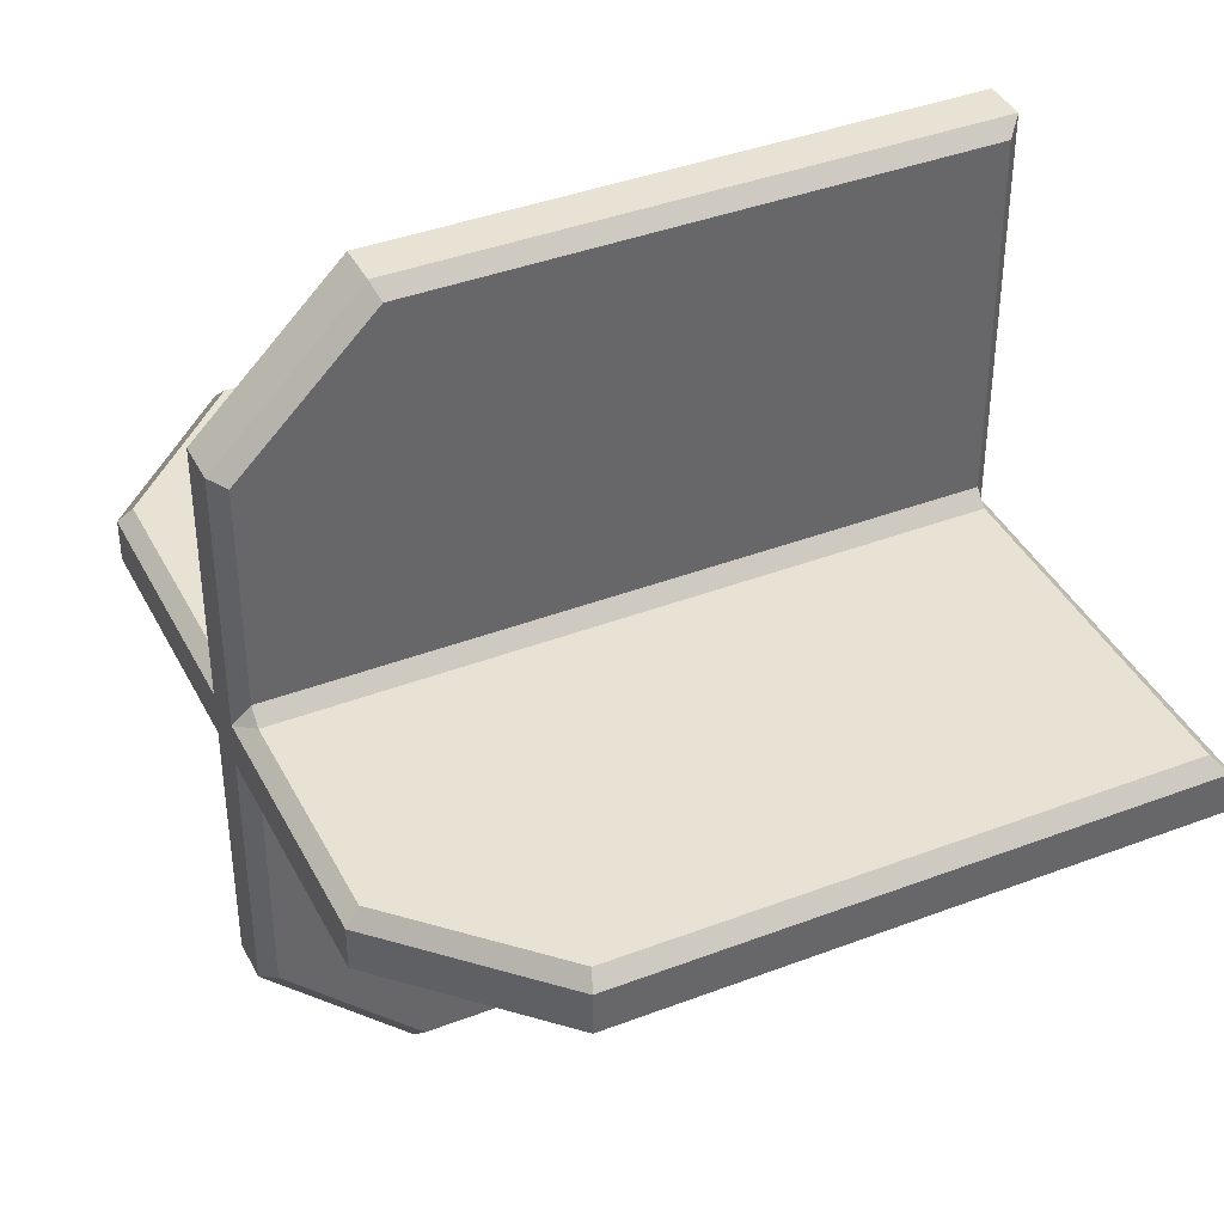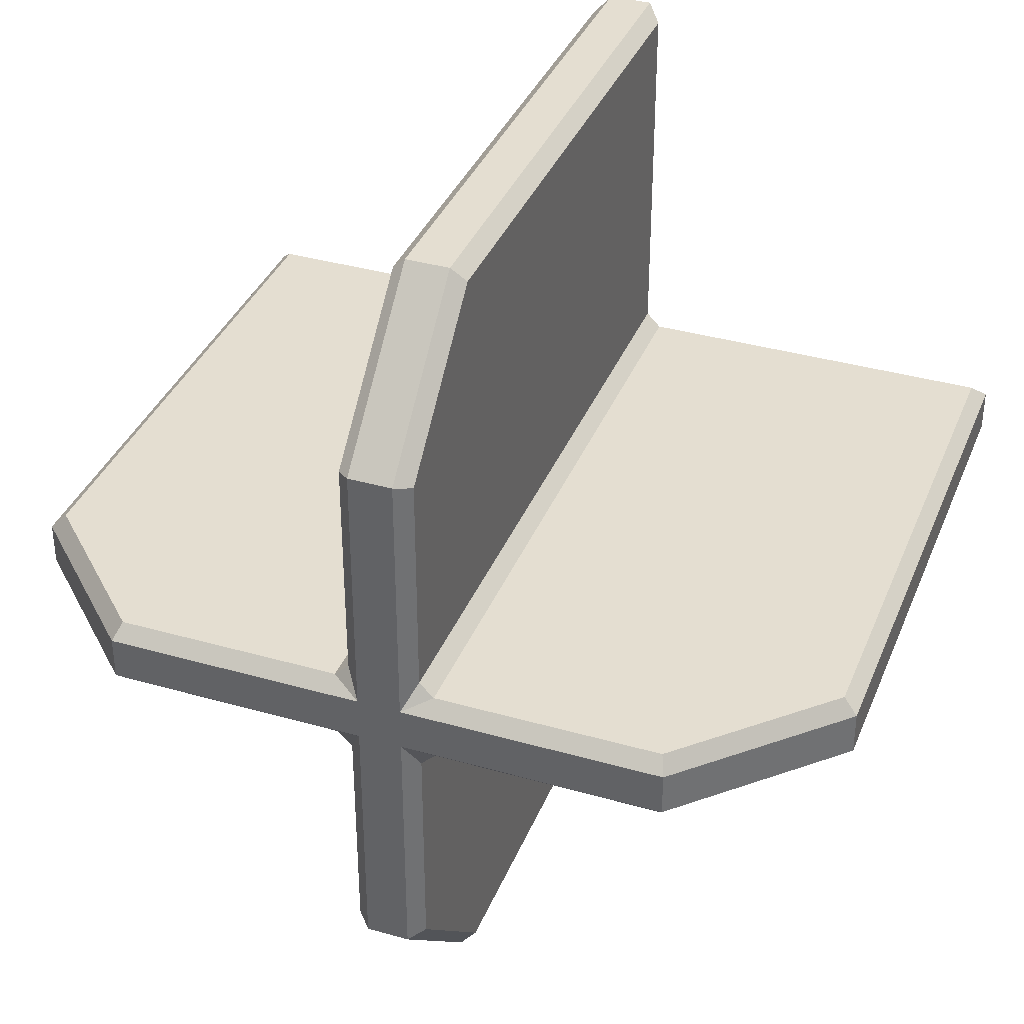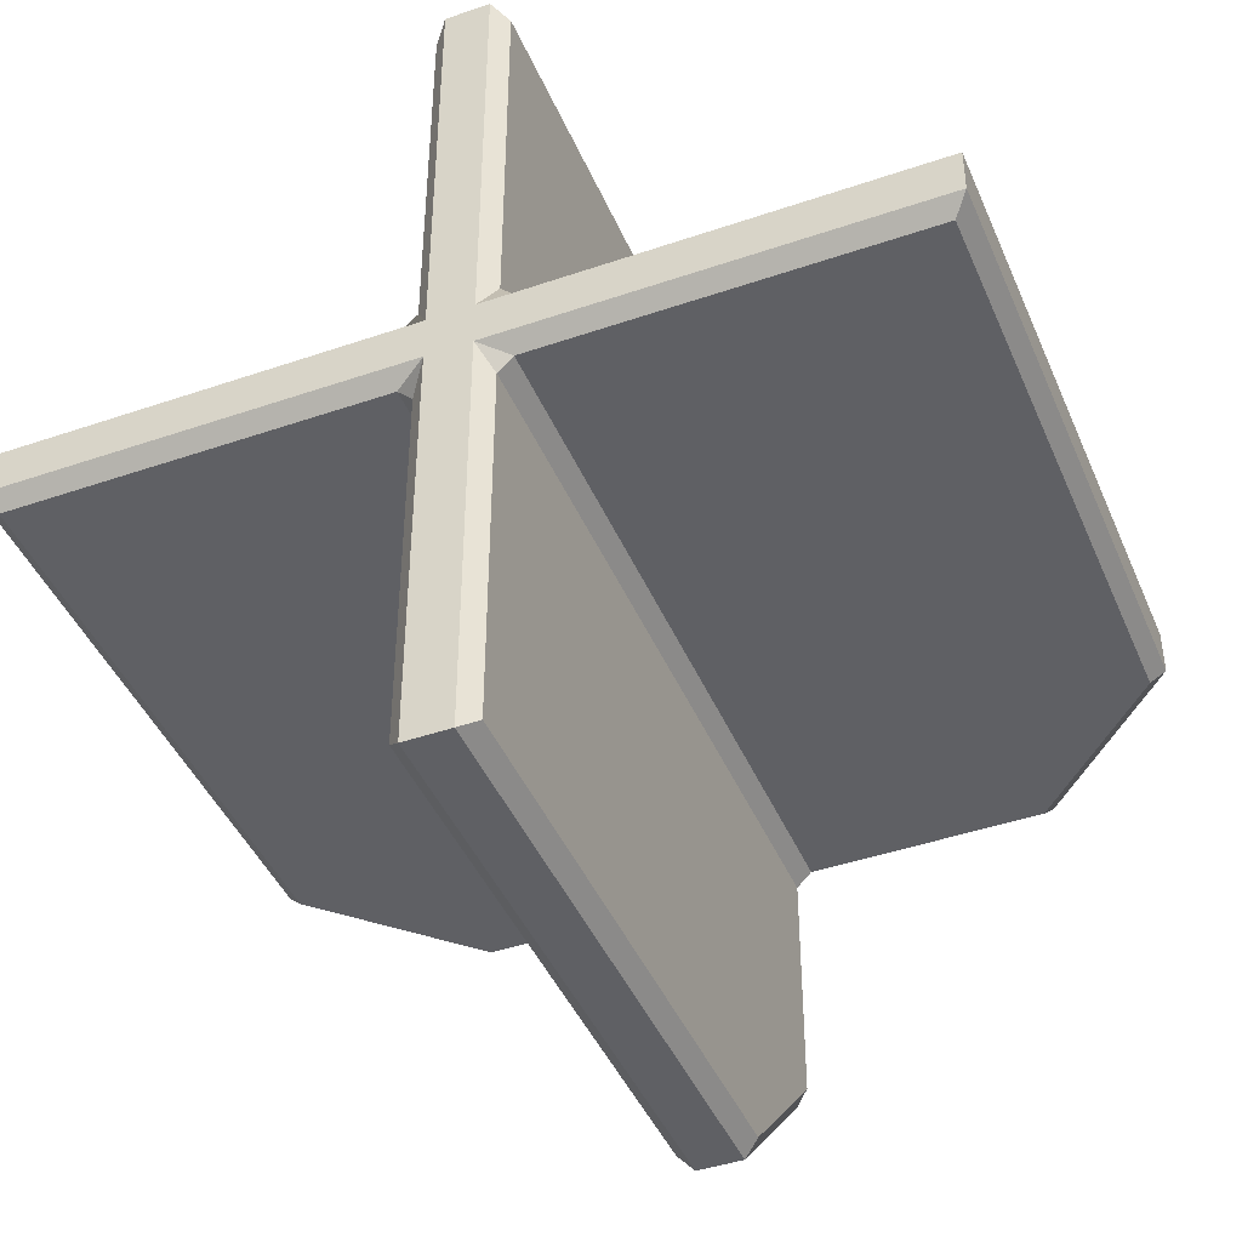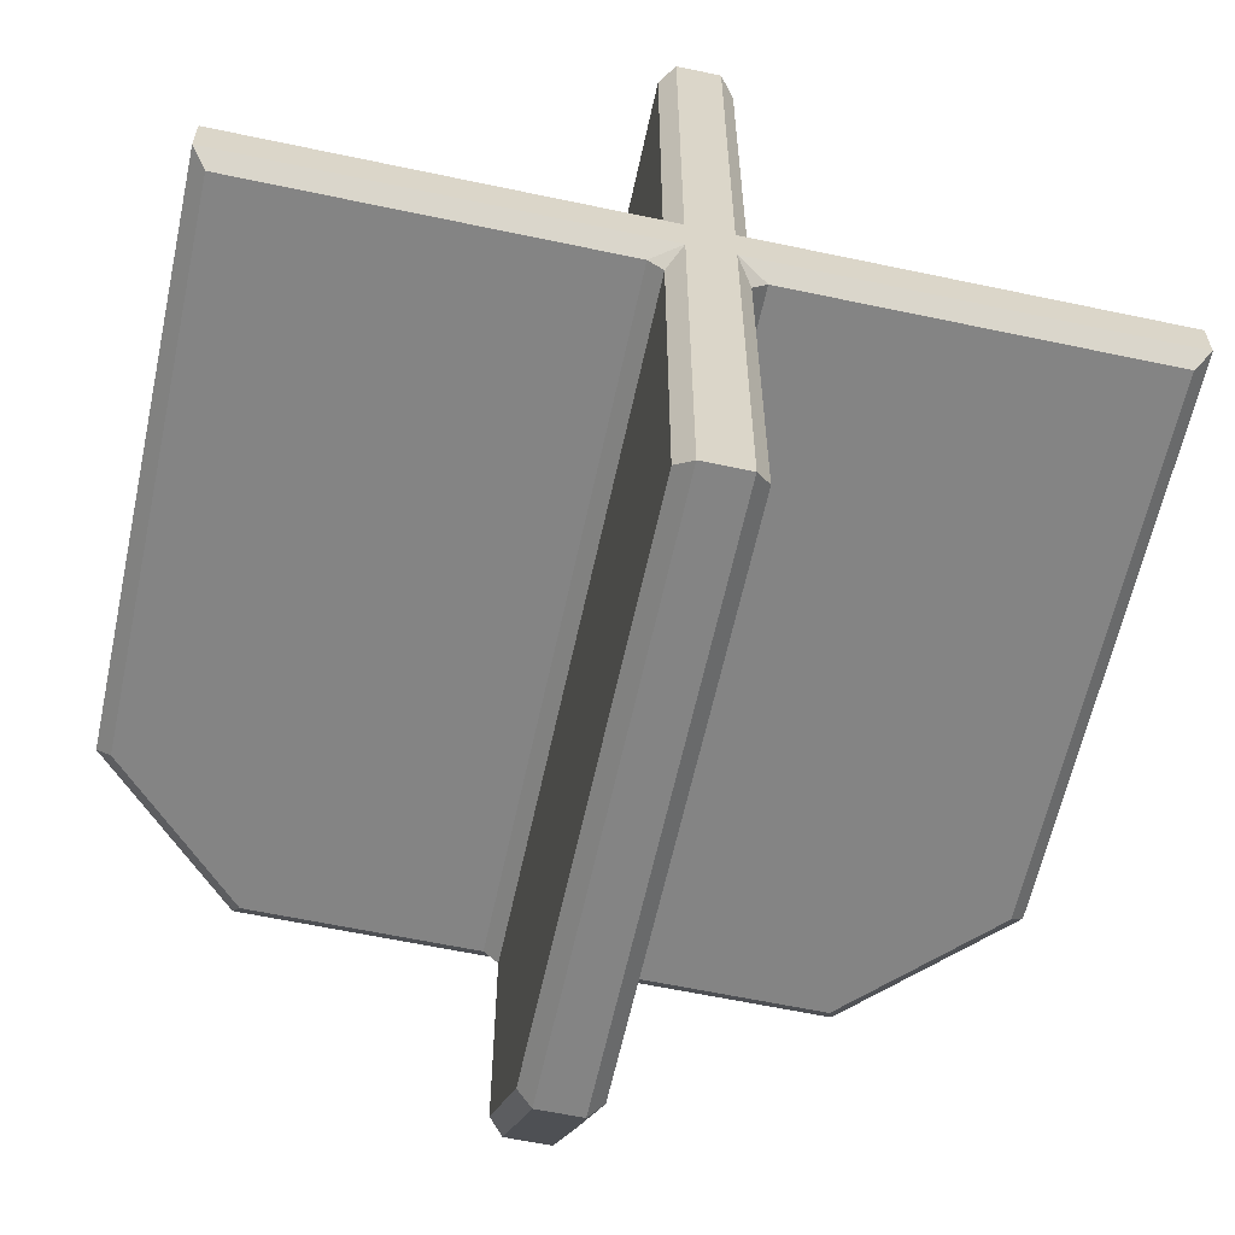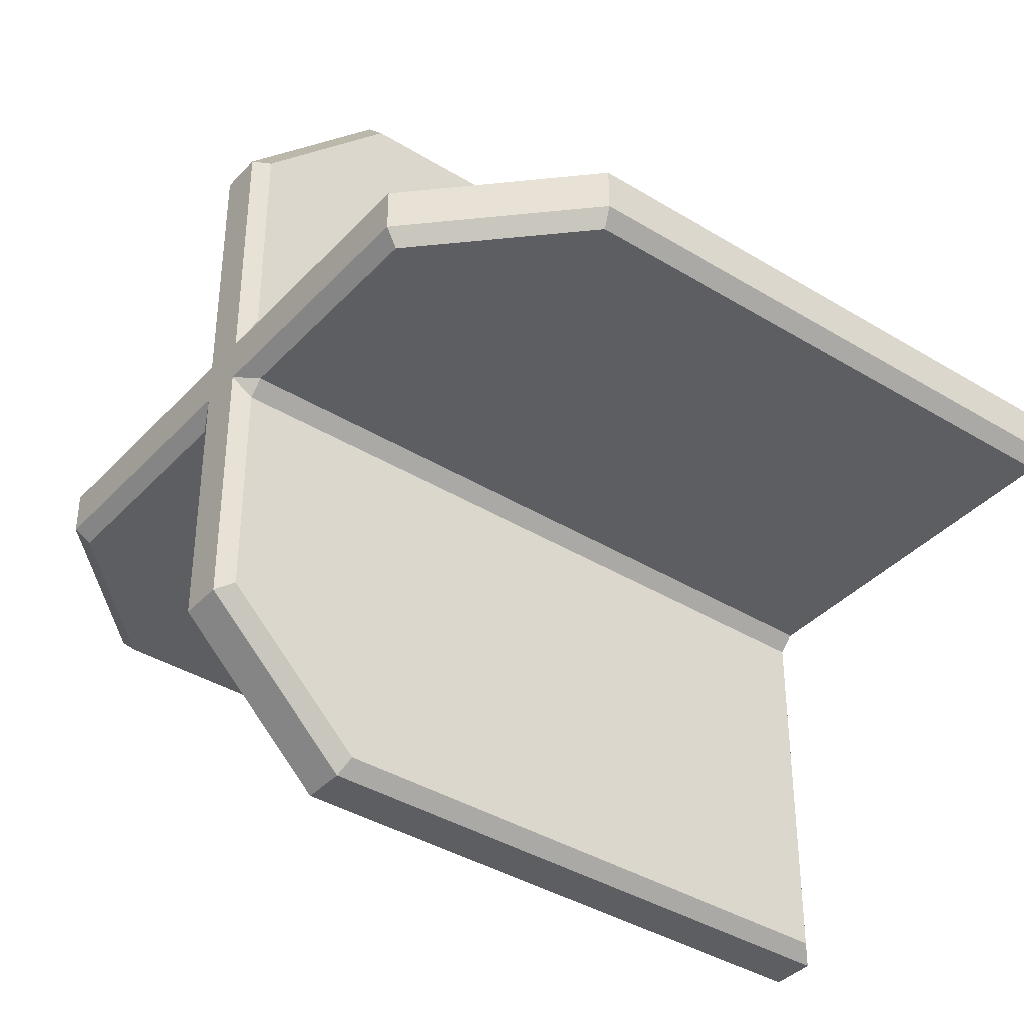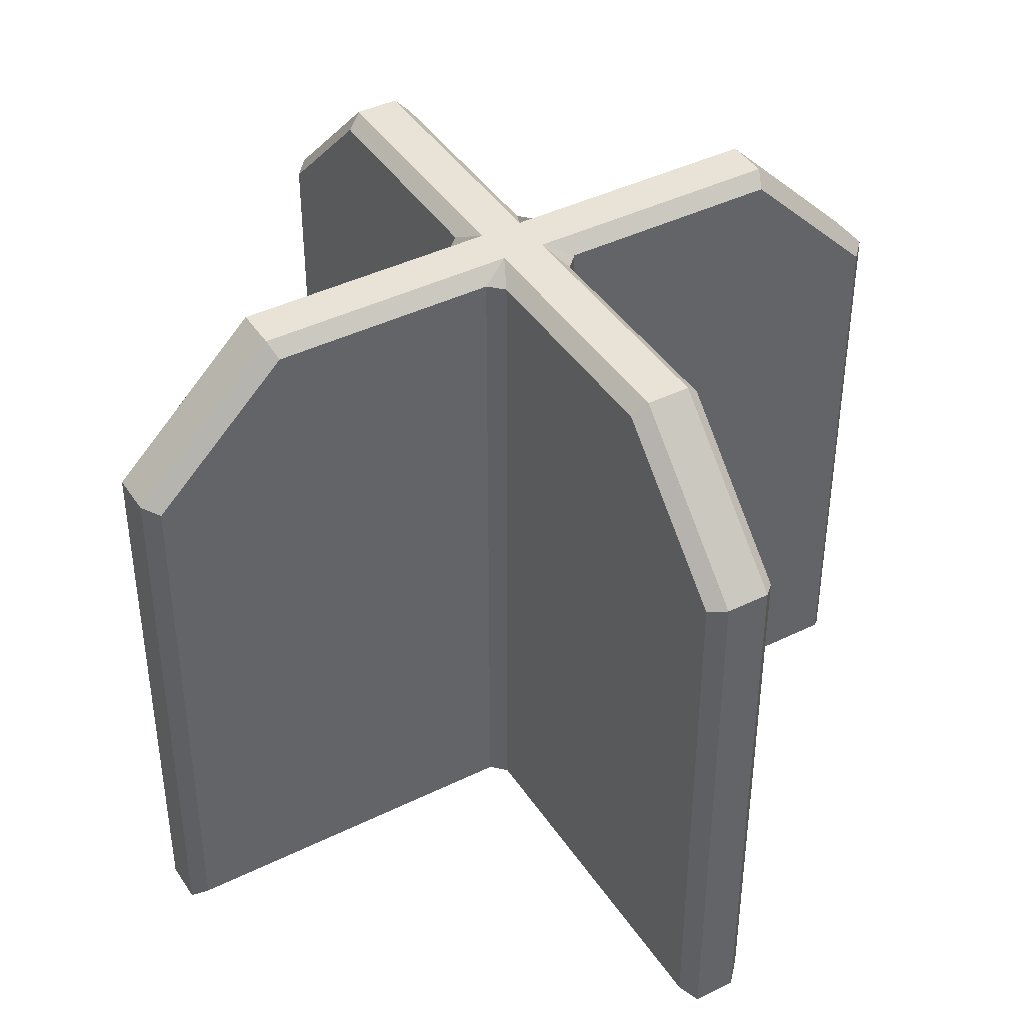
<metadata>
{"format":"obj","ext":"obj","renderer":"f3d","projection":"perspective","resolution":1024,"background":"white","views":[{"elev":40.0,"azim":64.8,"up":"+Y"},{"elev":36.5,"azim":20.4,"up":"+Y"},{"elev":-43.4,"azim":-157.9,"up":"+Y"},{"elev":-61.4,"azim":167.8,"up":"+Y"},{"elev":-38.8,"azim":52.4,"up":"+Y"},{"elev":41.9,"azim":-120.6,"up":"+Z"}]}
</metadata>
<code>
o Solid1.002
v -0.025 0.035 0.39
v -0.035 0.025 0.39
v -0.015 0.015 0.4
v -0.195 0.015 0.4
v -0.1909 0.025 0.39
v -0.025 0.1909 0.39
v -0.015 0.195 0.4
v -0.035 0.025 -0.09
v -0.025 0.035 -0.09
v -0.015 0.015 -0.1
v -0.015 0.295 0.3
v -0.025 0.285 0.2959
v -0.015 0.295 -0.1
v -0.025 0.285 -0.09
v -0.285 0.025 -0.09
v -0.295 0.015 -0.1
v -0.285 0.025 0.2959
v -0.295 0.015 0.3
v -0.195 -0.015 0.4
v -0.295 -0.015 0.3
v -0.295 -0.015 -0.1
v -0.015 -0.015 -0.1
v 0.015 0.015 -0.1
v 0.015 -0.015 -0.1
v 0.295 0.015 -0.1
v 0.295 -0.015 -0.1
v 0.015 0.295 -0.1
v 0.015 -0.295 -0.1
v -0.015 -0.295 -0.1
v -0.1909 -0.025 0.39
v -0.285 -0.025 0.2959
v -0.035 -0.025 0.39
v -0.025 -0.035 0.39
v -0.015 -0.015 0.4
v -0.015 -0.195 0.4
v -0.025 -0.1909 0.39
v -0.025 -0.035 -0.09
v -0.035 -0.025 -0.09
v -0.285 -0.025 -0.09
v -0.025 -0.285 0.2959
v -0.015 -0.295 0.3
v -0.025 -0.285 -0.09
v 0.015 -0.295 0.3
v 0.015 -0.195 0.4
v 0.025 -0.1909 0.39
v 0.025 -0.285 0.2959
v 0.025 -0.035 0.39
v 0.035 -0.025 0.39
v 0.015 -0.015 0.4
v 0.035 -0.025 -0.09
v 0.025 -0.035 -0.09
v 0.025 -0.285 -0.09
v 0.1909 -0.025 0.39
v 0.285 -0.025 0.2959
v 0.195 -0.015 0.4
v 0.295 -0.015 0.3
v 0.285 -0.025 -0.09
v 0.015 0.015 0.4
v 0.195 0.015 0.4
v 0.015 0.195 0.4
v 0.295 0.015 0.3
v 0.025 0.285 0.2959
v 0.025 0.285 -0.09
v 0.015 0.295 0.3
v 0.035 0.025 0.39
v 0.025 0.035 0.39
v 0.025 0.1909 0.39
v 0.1909 0.025 0.39
v 0.025 0.035 -0.09
v 0.035 0.025 -0.09
v 0.285 0.025 -0.09
v 0.285 0.025 0.2959
f 1 2 3
f 3 2 4
f 4 2 5
f 6 1 7
f 7 1 3
f 8 9 10
f 7 11 6
f 6 11 12
f 10 9 13
f 13 9 14
f 13 14 11
f 11 14 12
f 15 8 16
f 16 8 10
f 8 2 9
f 9 2 1
f 17 15 18
f 18 15 16
f 18 4 17
f 17 4 5
f 4 18 19
f 19 18 20
f 16 21 18
f 18 21 20
f 16 10 21
f 21 10 22
f 22 10 23
f 22 23 24
f 24 23 25
f 24 25 26
f 13 27 10
f 10 27 23
f 28 29 24
f 24 29 22
f 14 9 12
f 12 9 6
f 6 9 1
f 15 17 8
f 8 17 5
f 8 5 2
f 19 20 30
f 30 20 31
f 32 33 34
f 34 33 35
f 35 33 36
f 37 38 22
f 22 38 21
f 21 38 39
f 40 41 36
f 36 41 35
f 42 37 29
f 29 37 22
f 40 42 41
f 41 42 29
f 32 38 33
f 33 38 37
f 30 32 19
f 19 32 34
f 21 39 20
f 20 39 31
f 41 43 35
f 35 43 44
f 29 28 41
f 41 28 43
f 39 38 31
f 31 38 30
f 30 38 32
f 42 40 37
f 37 40 36
f 37 36 33
f 44 43 45
f 45 43 46
f 47 48 49
f 50 51 24
f 24 51 28
f 28 51 52
f 53 54 55
f 55 54 56
f 54 57 56
f 56 57 26
f 57 50 26
f 26 50 24
f 50 48 51
f 51 48 47
f 49 48 55
f 55 48 53
f 45 47 44
f 44 47 49
f 28 52 43
f 43 52 46
f 4 34 3
f 3 34 49
f 3 49 58
f 58 49 55
f 58 55 59
f 4 19 34
f 35 44 34
f 34 44 49
f 60 7 58
f 58 7 3
f 55 56 59
f 59 56 61
f 52 51 46
f 46 51 45
f 45 51 47
f 57 54 50
f 50 54 53
f 50 53 48
f 62 63 64
f 64 63 27
f 65 66 58
f 58 66 60
f 60 66 67
f 68 65 59
f 59 65 58
f 69 70 23
f 23 70 25
f 25 70 71
f 25 71 61
f 61 71 72
f 59 61 68
f 68 61 72
f 63 69 27
f 27 69 23
f 65 70 66
f 66 70 69
f 60 67 64
f 64 67 62
f 7 60 11
f 11 60 64
f 11 64 13
f 13 64 27
f 66 69 67
f 67 69 62
f 62 69 63
f 71 70 72
f 72 70 68
f 68 70 65
f 26 25 56
f 56 25 61

</code>
